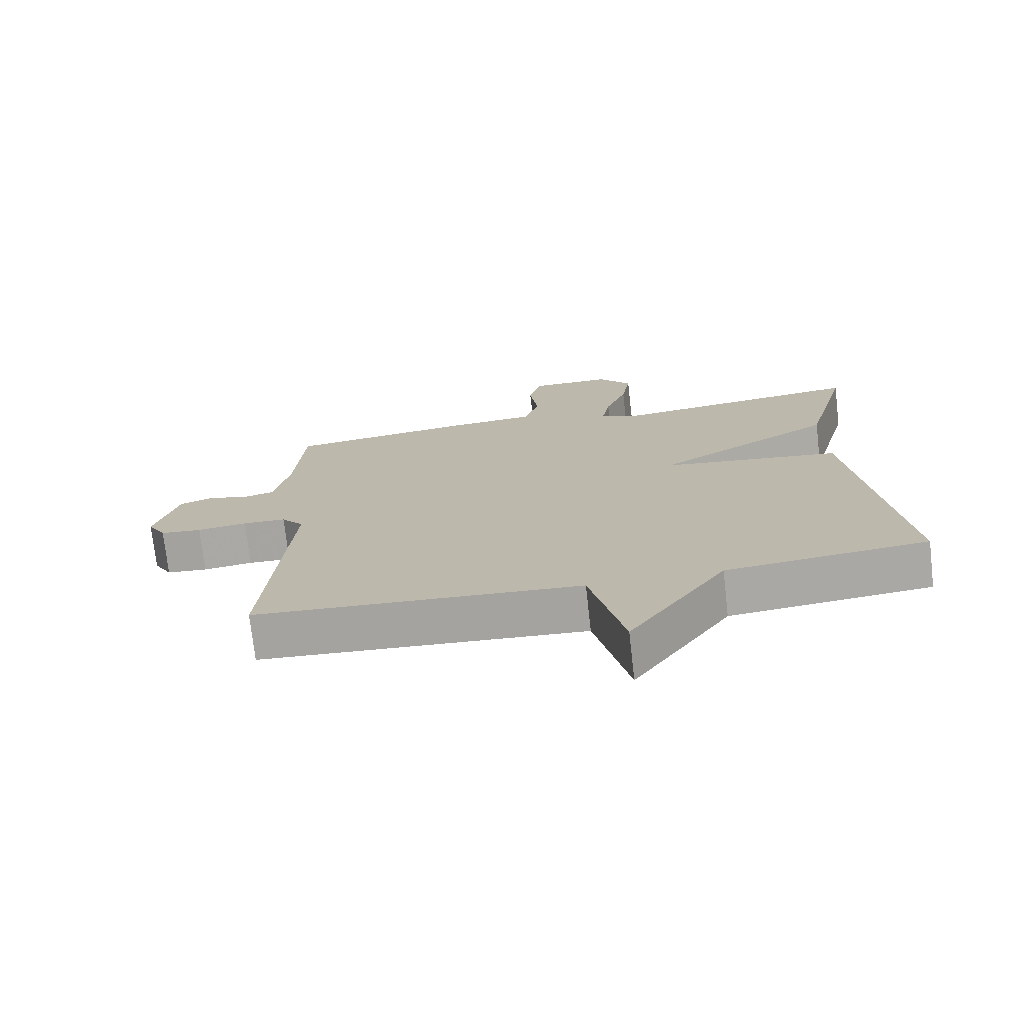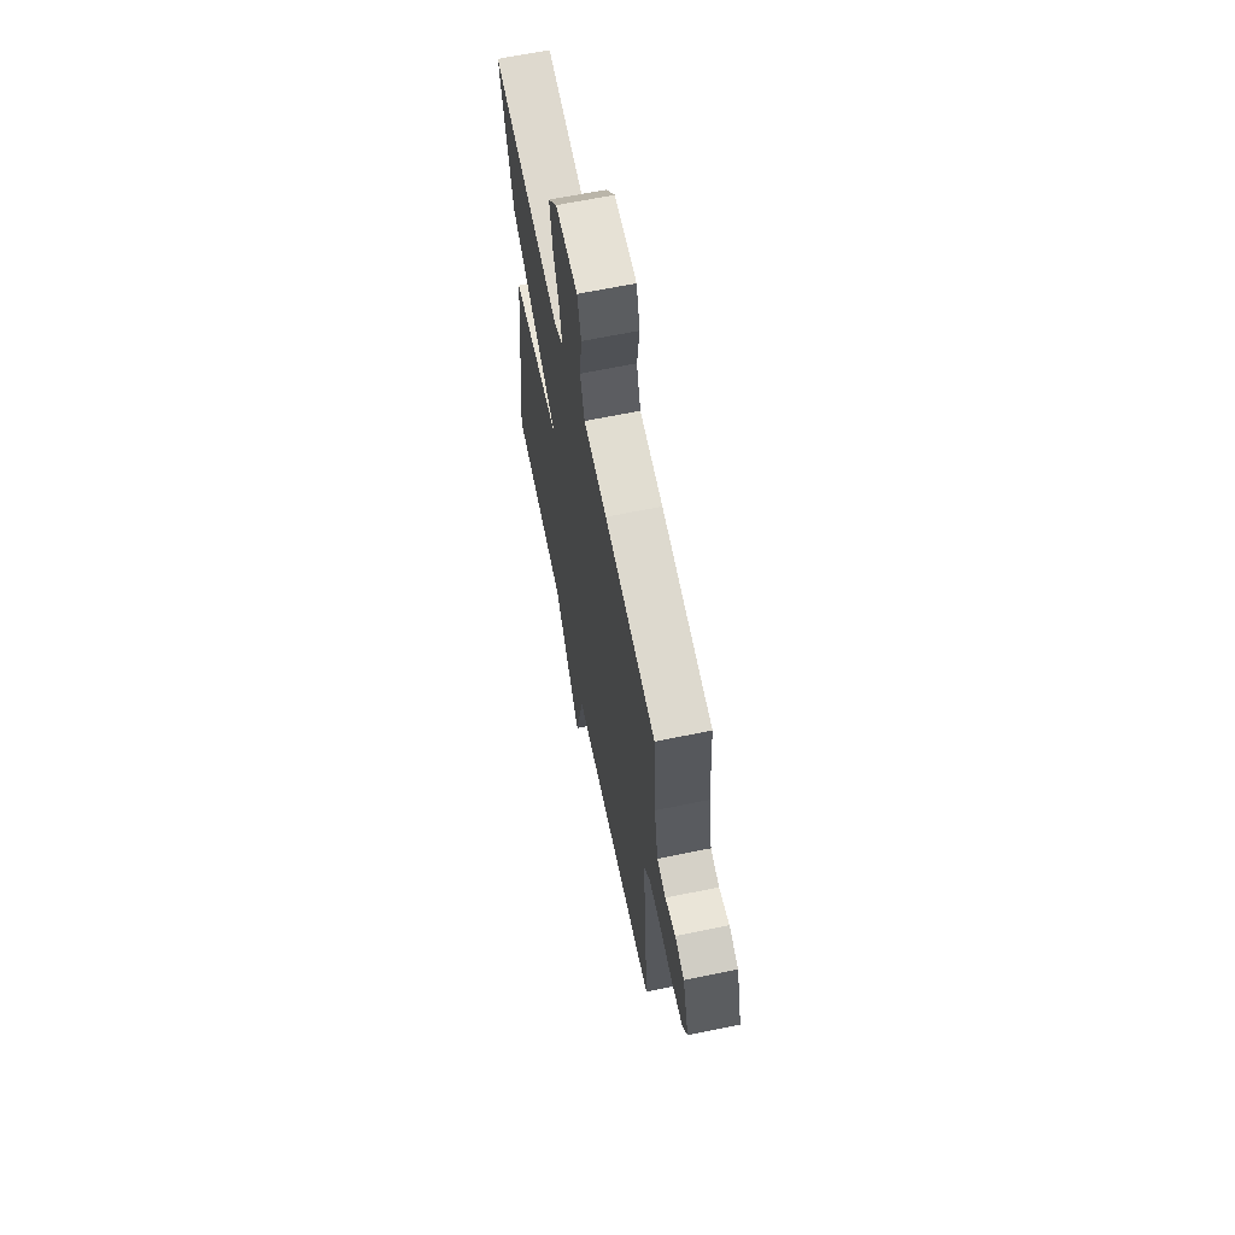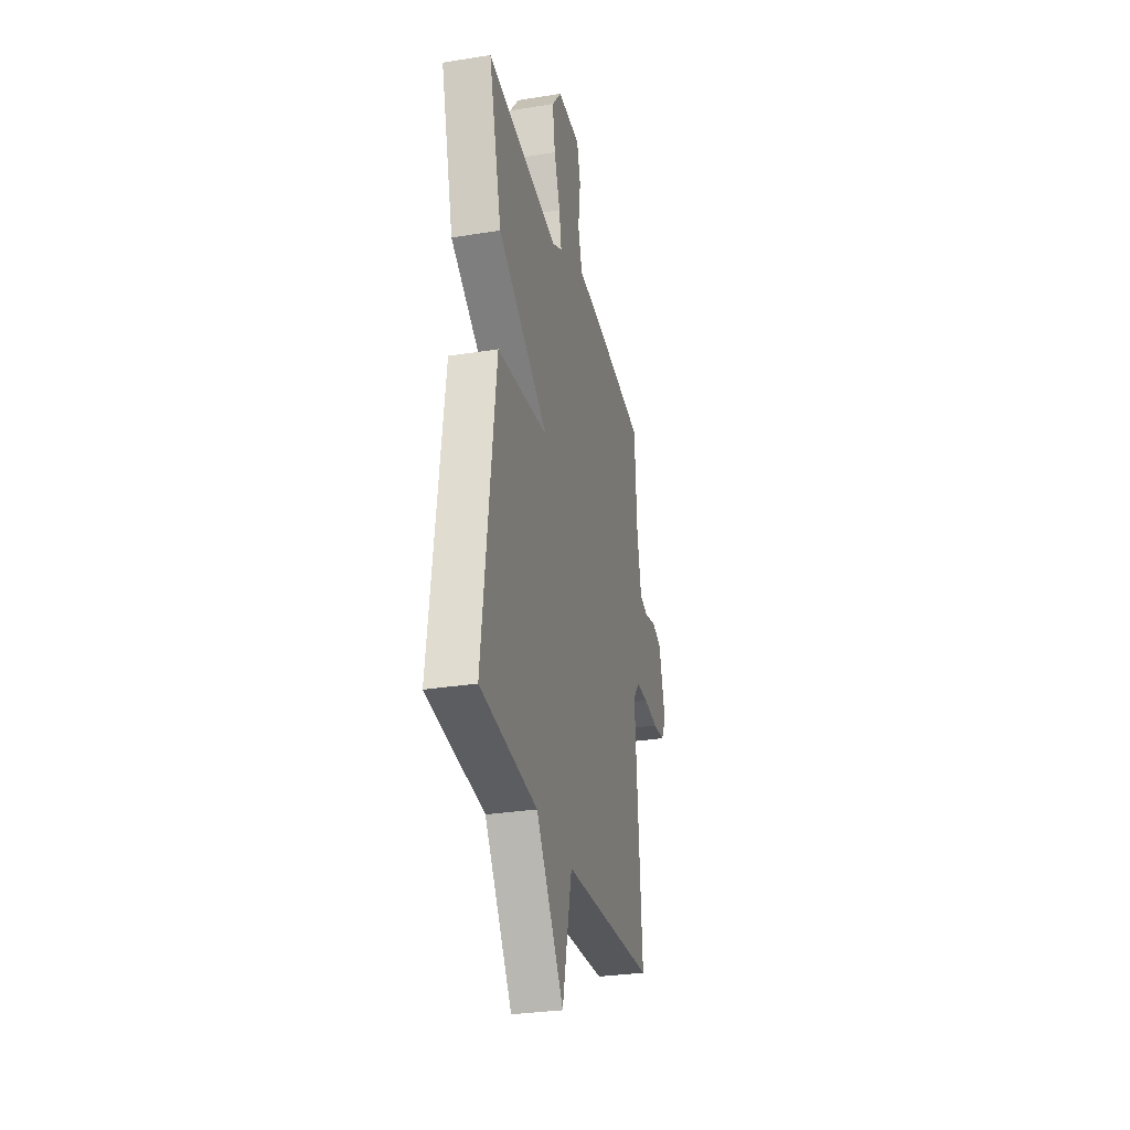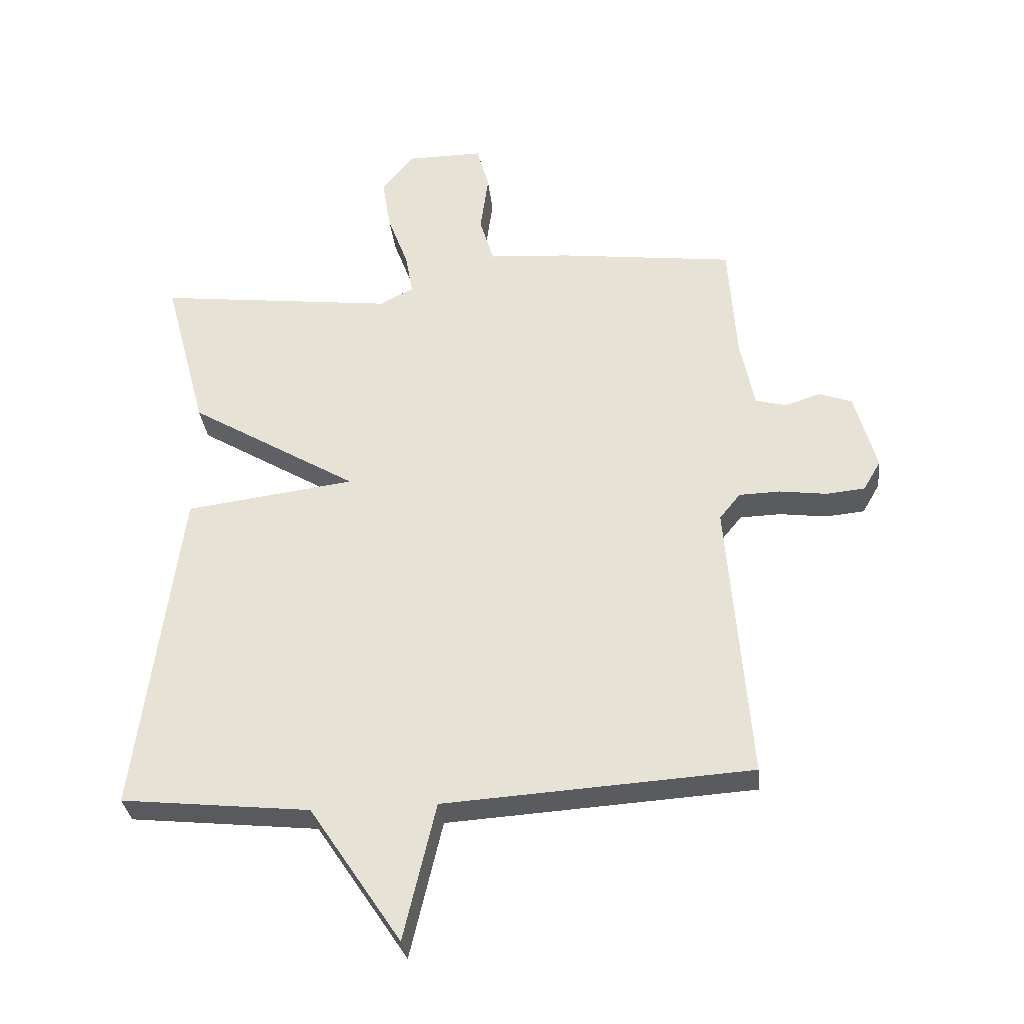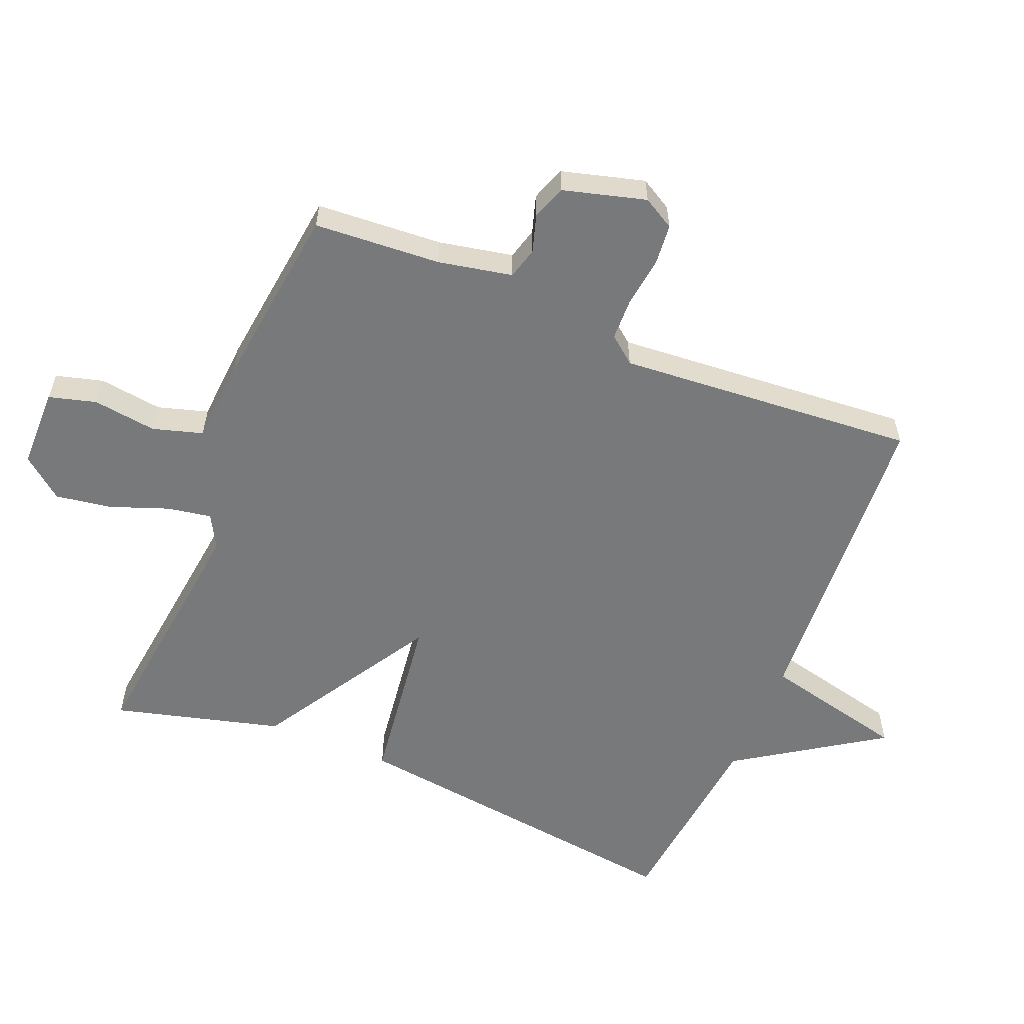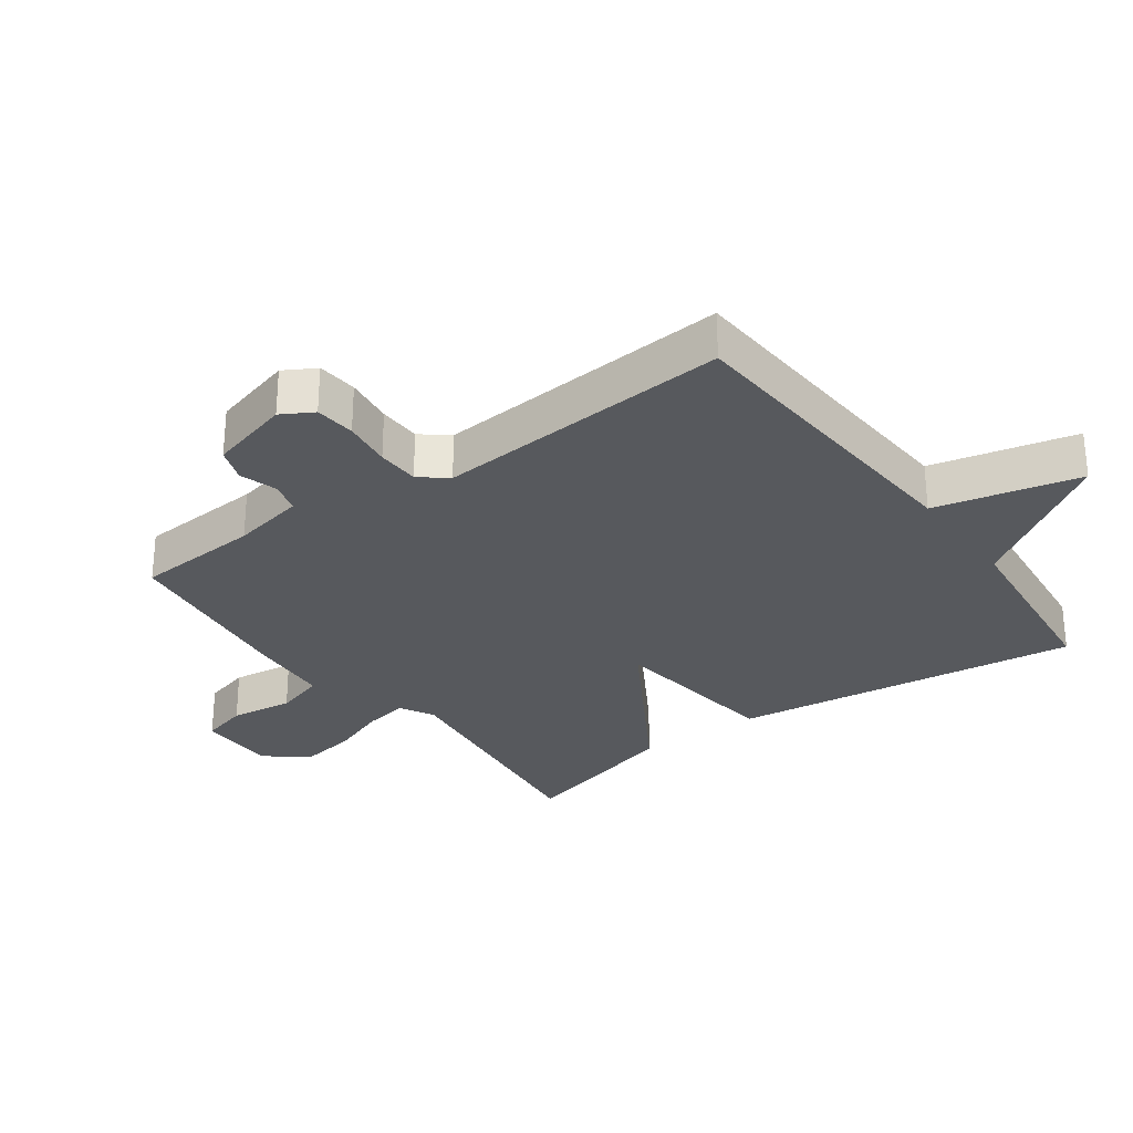
<metadata>
{"format":"obj","ext":"obj","renderer":"f3d","projection":"perspective","resolution":1024,"background":"white","views":[{"elev":-74.0,"azim":-173.5,"up":"+Z"},{"elev":65.2,"azim":78.3,"up":"+Z"},{"elev":-30.1,"azim":-76.9,"up":"+Z"},{"elev":-32.6,"azim":6.3,"up":"+Z"},{"elev":-57.7,"azim":67.6,"up":"+Y"},{"elev":-29.0,"azim":125.9,"up":"+Y"}]}
</metadata>
<code>
v 0.5 0.07 -0.5
v 0.004 0.07 -0.532
v -0.048 0.07 -0.755
v -0.196 0.07 -0.532
v -0.5 0.07 -0.5
v -0.431 0.07 0.041
v -0.158 0.07 0.077
v -0.431 0.07 0.241
v -0.5 0.07 0.5
v -0.114 0.07 0.454
v -0.061 0.07 0.483
v -0.073 0.07 0.551
v -0.106 0.07 0.64
v -0.12 0.07 0.727
v -0.069 0.07 0.791
v 0.055 0.07 0.792
v 0.075 0.07 0.719
v 0.062 0.07 0.621
v 0.085 0.07 0.544
v 0.215 0.07 0.535
v 0.5 0.07 0.5
v 0.513 0.07 0.305
v 0.536 0.07 0.191
v 0.585 0.07 0.178
v 0.643 0.07 0.196
v 0.696 0.07 0.177
v 0.731 0.07 0.05
v 0.703 0.07 0.001
v 0.64 0.07 -0.005
v 0.564 0.07 0.005
v 0.498 0.07 0.003
v 0.464 0.07 -0.039
v 0.5 0 -0.5
v 0.004 0 -0.532
v -0.048 0 -0.755
v -0.196 0 -0.532
v -0.5 0 -0.5
v -0.431 0 0.041
v -0.158 0 0.077
v -0.431 0 0.241
v -0.5 0 0.5
v -0.114 0 0.454
v -0.061 0 0.483
v -0.073 0 0.551
v -0.106 0 0.64
v -0.12 0 0.727
v -0.069 0 0.791
v 0.055 0 0.792
v 0.075 0 0.719
v 0.062 0 0.621
v 0.085 0 0.544
v 0.215 0 0.535
v 0.5 0 0.5
v 0.513 0 0.305
v 0.536 0 0.191
v 0.585 0 0.178
v 0.643 0 0.196
v 0.696 0 0.177
v 0.731 0 0.05
v 0.703 0 0.001
v 0.64 0 -0.005
v 0.564 0 0.005
v 0.498 0 0.003
v 0.464 0 -0.039
f 28 29 30
f 27 28 30
f 26 27 30
f 25 26 30
f 24 25 30
f 23 24 30 31
f 22 23 31 32
f 21 22 32
f 20 21 32
f 19 20 32
f 16 17 18
f 15 16 18
f 14 15 18
f 13 14 18
f 12 13 18
f 11 12 18 19
f 32 1 2
f 19 32 2
f 11 19 2
f 10 11 2
f 7 8 9 10
f 4 5 6 7
f 4 7 10
f 3 4 10
f 2 3 10
f 62 61 60
f 62 60 59
f 62 59 58
f 62 58 57
f 62 57 56
f 63 62 56 55
f 64 63 55 54
f 64 54 53
f 64 53 52
f 64 52 51
f 50 49 48
f 50 48 47
f 50 47 46
f 50 46 45
f 50 45 44
f 51 50 44 43
f 34 33 64
f 34 64 51
f 34 51 43
f 34 43 42
f 42 41 40 39
f 39 38 37 36
f 42 39 36
f 42 36 35
f 42 35 34
f 1 33 34 2
f 2 34 35 3
f 3 35 36 4
f 4 36 37 5
f 5 37 38 6
f 6 38 39 7
f 7 39 40 8
f 8 40 41 9
f 9 41 42 10
f 10 42 43 11
f 11 43 44 12
f 12 44 45 13
f 13 45 46 14
f 14 46 47 15
f 15 47 48 16
f 16 48 49 17
f 17 49 50 18
f 18 50 51 19
f 19 51 52 20
f 20 52 53 21
f 21 53 54 22
f 22 54 55 23
f 23 55 56 24
f 24 56 57 25
f 25 57 58 26
f 26 58 59 27
f 27 59 60 28
f 28 60 61 29
f 29 61 62 30
f 30 62 63 31
f 31 63 64 32
f 32 64 33 1

</code>
